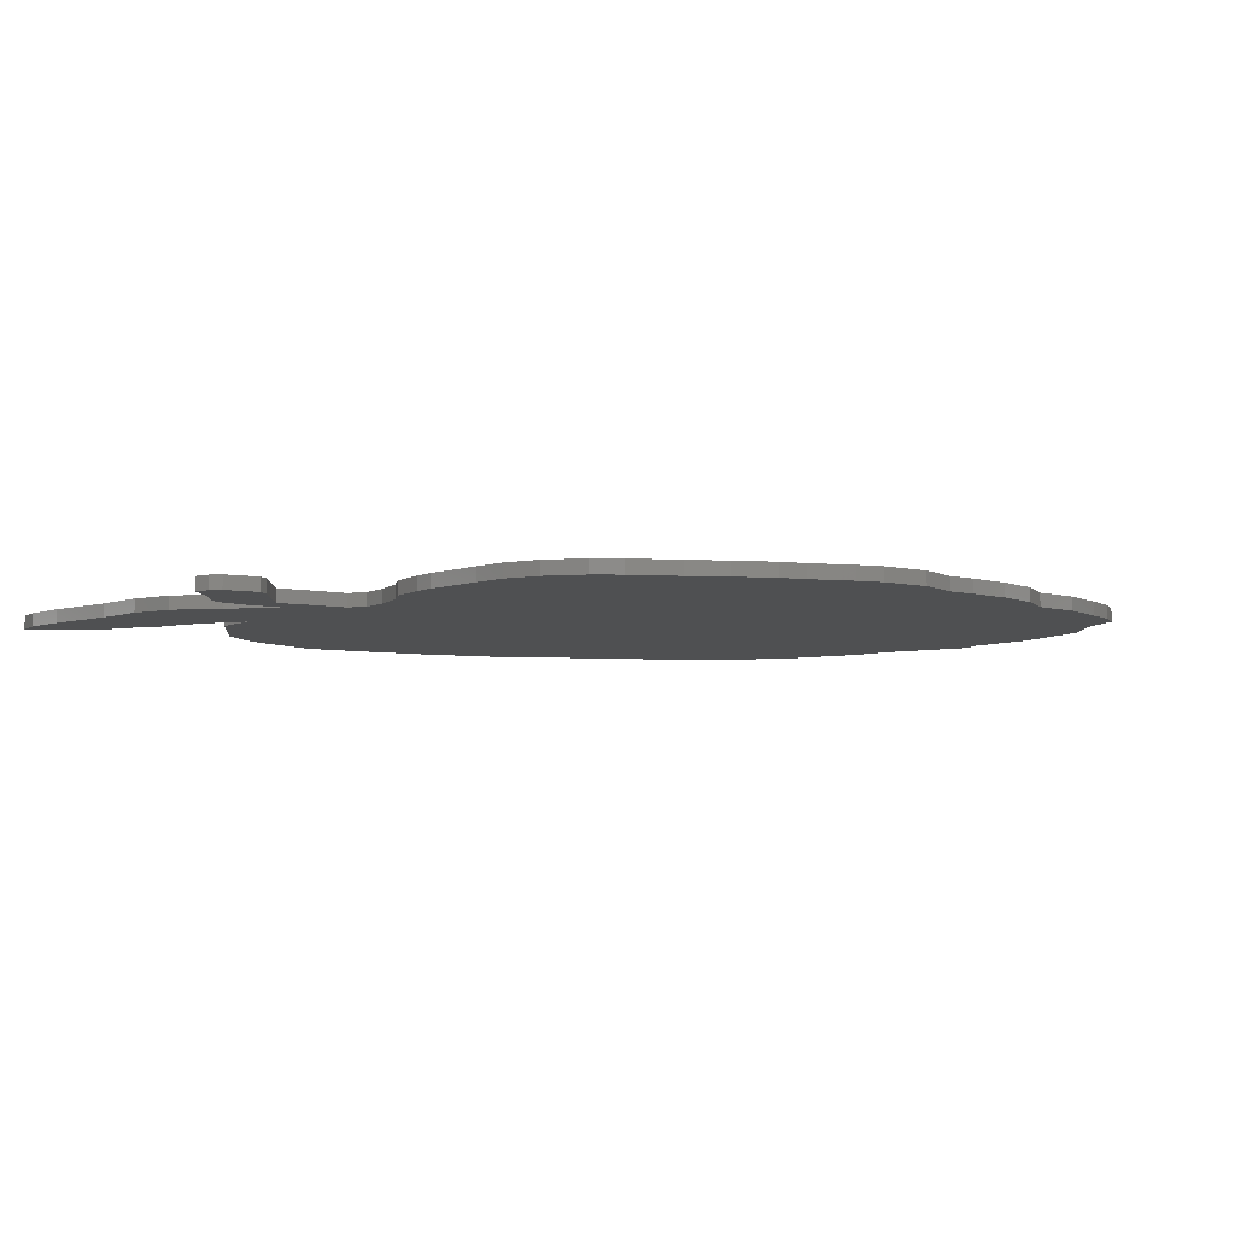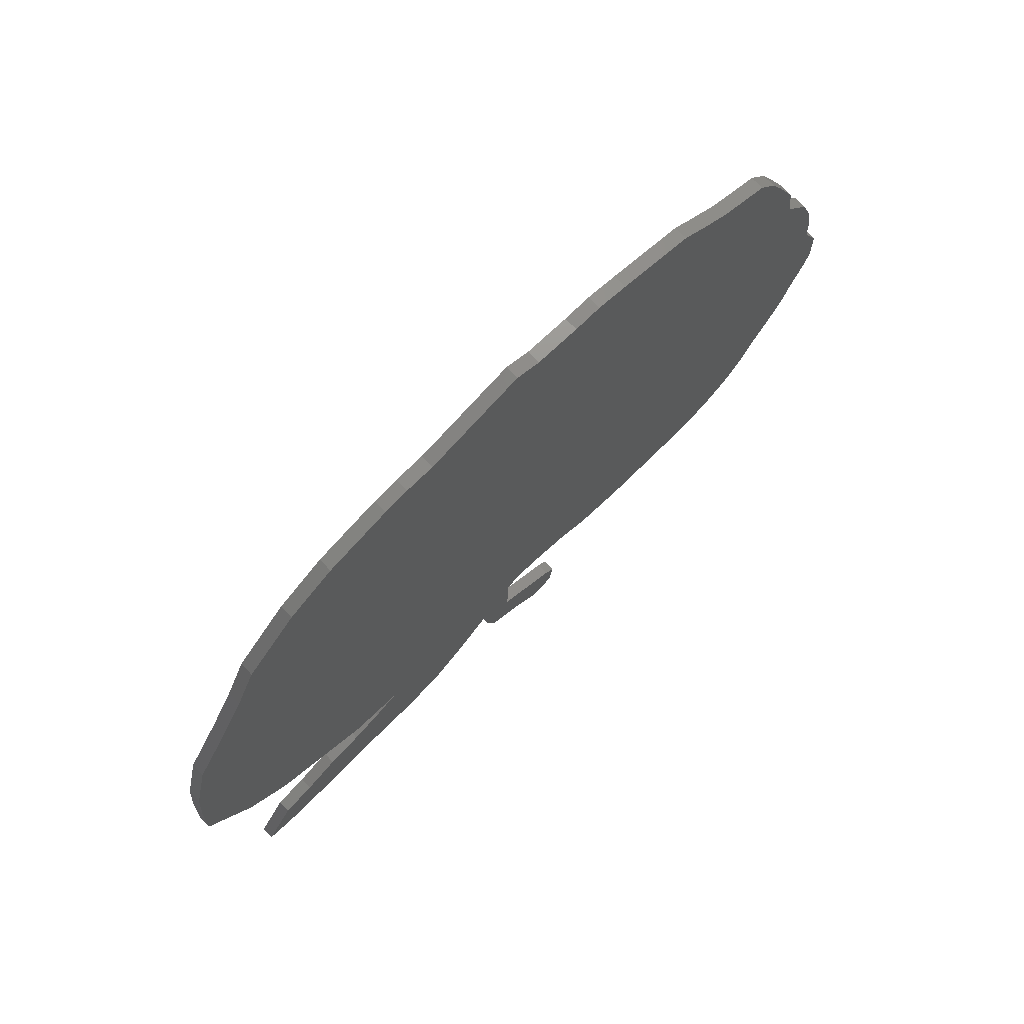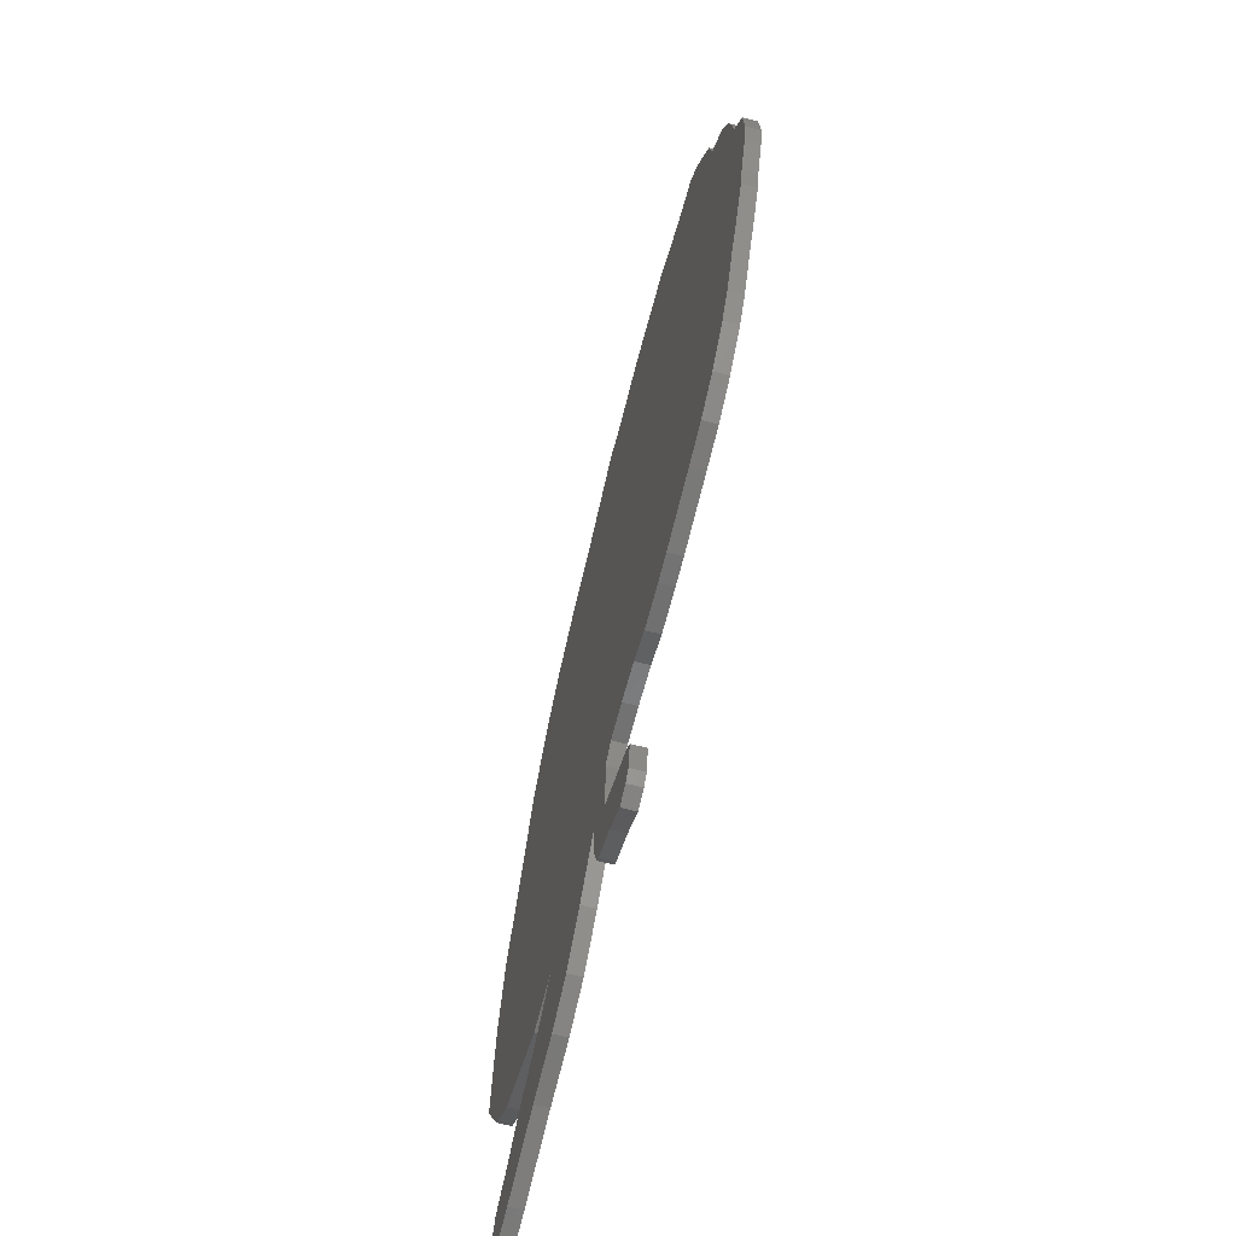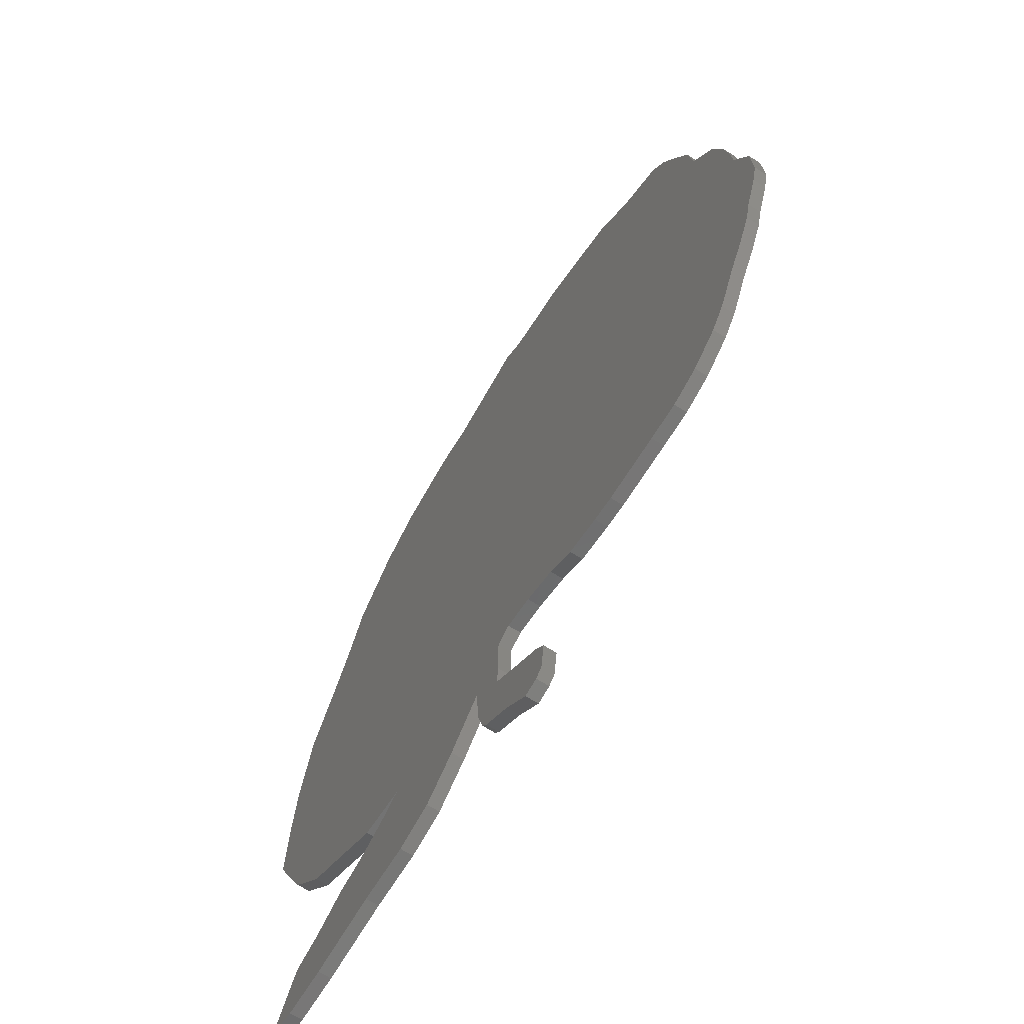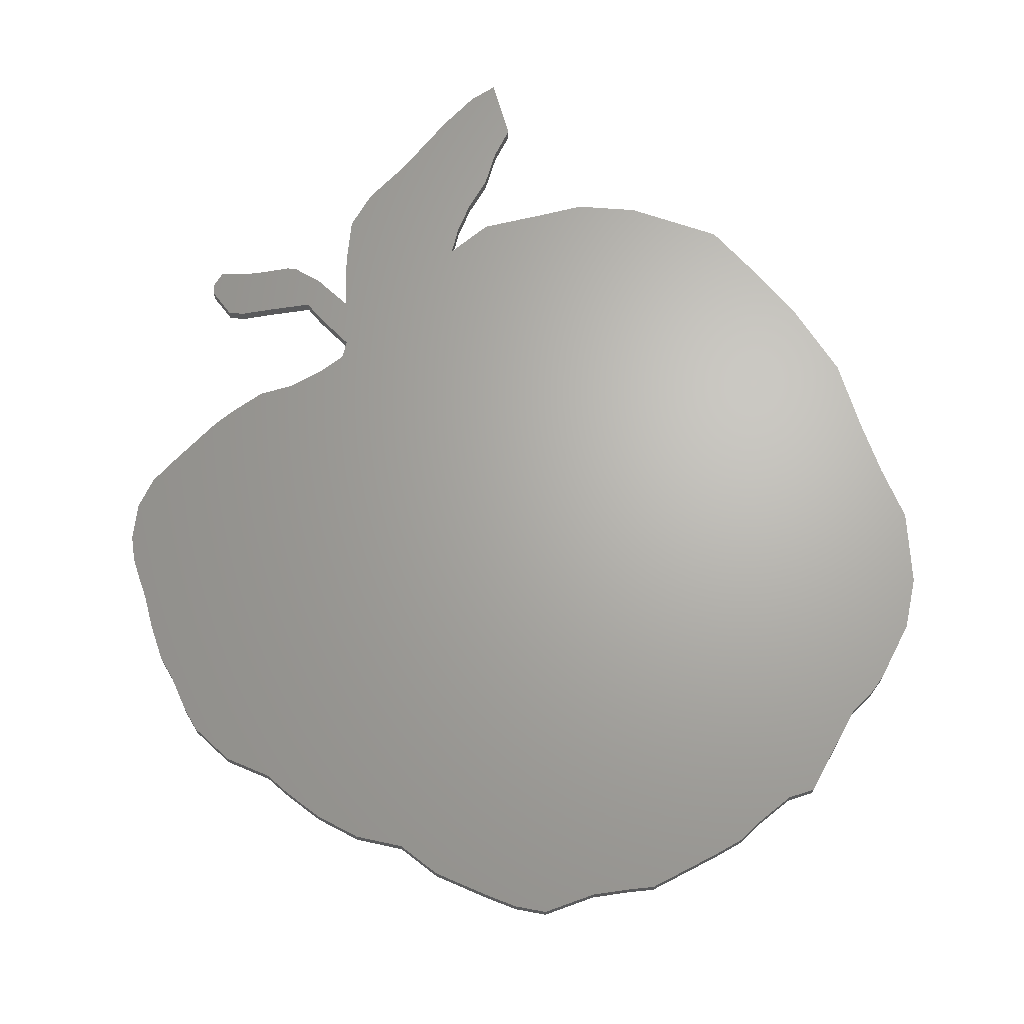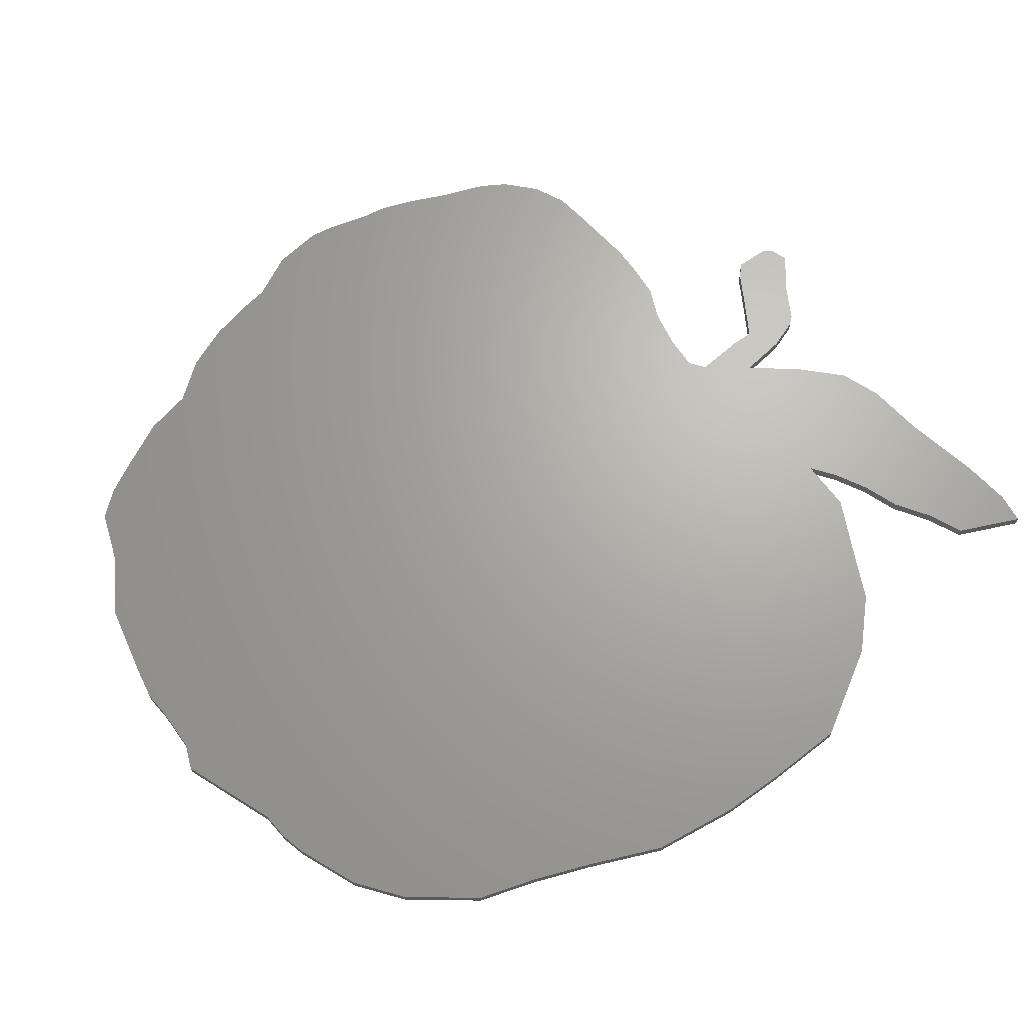
<metadata>
{"format":"stl","ext":"stl","renderer":"f3d","projection":"perspective","resolution":1024,"background":"white","views":[{"elev":-5.3,"azim":52.9,"up":"+Z"},{"elev":75.8,"azim":-44.1,"up":"+Y"},{"elev":-70.1,"azim":76.1,"up":"+Y"},{"elev":-67.4,"azim":57.8,"up":"+Y"},{"elev":66.4,"azim":135.4,"up":"+Z"},{"elev":66.9,"azim":-131.2,"up":"+Z"}]}
</metadata>
<code>
# stl→obj: 160 verts, 316 faces
v 12.16 10.72 0
v 9.6 6.08 0
v 12 5.6 0
v 9.6 6.08 1
v 12.16 10.72 1
v 12 5.6 1
v 22.08 6.56 0
v 26.56 6.72 0
v 23.2 15.2 0
v 26.56 6.72 1
v 22.08 6.56 1
v 23.2 15.2 1
v 15.84 5.76 0
v 15.84 5.76 1
v 17.76 13.28 0
v 17.76 13.28 1
v 14.88 11.68 0
v 14.88 11.68 1
v 20.64 14.08 0
v 20.64 14.08 1
v 25.28 16.48 0
v 25.28 16.48 1
v 37.44 7.04 0
v 40 5.28 0
v 41.6 9.12 0
v 40 5.28 1
v 37.44 7.04 1
v 41.6 9.12 1
v 43.68 7.68 0
v 43.68 7.68 1
v 36.96 7.68 0
v 38.72 11.2 0
v 36.96 7.68 1
v 38.72 11.2 1
v 29.92 7.68 0
v 32.96 10.24 0
v 32.96 10.24 1
v 29.92 7.68 1
v 38.88 12.96 0
v 36.16 13.6 0
v 38.88 12.96 1
v 36.16 13.6 1
v 36.32 10.08 0
v 36.32 10.08 1
v 38.88 16.64 0
v 38.88 16.64 1
v 6.72 38.56 0
v 6.4 32.48 0
v 9.92 25.28 0
v 6.4 32.48 1
v 6.72 38.56 1
v 9.92 25.28 1
v 13.28 21.44 0
v 16.32 19.68 0
v 13.28 21.44 1
v 16.32 19.68 1
v 7.2 43.52 0
v 7.2 43.52 1
v 8.64 50.08 0
v 11.52 55.52 0
v 8.64 50.08 1
v 11.52 55.52 1
v 40.16 17.44 0
v 40.16 17.44 1
v 13.6 59.84 0
v 32.32 73.12 0
v 13.6 59.84 1
v 32.32 73.12 1
v 19.52 68.8 0
v 15.36 64.16 0
v 19.52 68.8 1
v 15.36 64.16 1
v 21.12 16.8 0
v 21.12 16.8 1
v 28.16 72.8 0
v 28.16 72.8 1
v 23.2 71.2 0
v 23.2 71.2 1
v 30.08 73.12 0
v 30.08 73.12 1
v 41.76 74.4 0
v 39.84 75.36 0
v 39.84 75.36 1
v 41.76 74.4 1
v 67.84 54.56 0
v 67.84 54.56 1
v 42.24 3.2 0
v 43.52 3.52 0
v 44.16 4.16 0
v 43.52 3.52 1
v 42.24 3.2 1
v 44.16 4.16 1
v 44.48 6.72 0
v 44.48 6.72 1
v 45.6 16.32 0
v 71.68 42.24 0
v 42.72 17.12 0
v 71.68 42.24 1
v 45.6 16.32 1
v 42.72 17.12 1
v 51.04 14.56 0
v 52.96 14.4 0
v 52.96 14.4 1
v 51.04 14.56 1
v 48 15.04 0
v 48 15.04 1
v 68.48 22.72 0
v 68.48 22.72 1
v 57.92 14.56 0
v 60.64 14.72 0
v 63.2 15.68 0
v 60.64 14.72 1
v 57.92 14.56 1
v 63.2 15.68 1
v 65.6 17.6 0
v 66.88 19.36 0
v 66.88 19.36 1
v 65.6 17.6 1
v 67.52 20.64 0
v 67.52 20.64 1
v 69.92 25.28 0
v 69.92 25.28 1
v 71.2 28 0
v 71.68 29.92 0
v 71.2 28 1
v 71.68 29.92 1
v 66.72 59.84 0
v 65.76 62.24 0
v 59.36 68.64 0
v 65.76 62.24 1
v 66.72 59.84 1
v 59.36 68.64 1
v 64.64 64.8 0
v 63.2 66.88 0
v 64.64 64.8 1
v 63.2 66.88 1
v 56.96 70.4 0
v 49.6 73.44 0
v 56.96 70.4 1
v 49.6 73.44 1
v 45.12 74.08 0
v 45.12 74.08 1
v 47.2 74.08 0
v 47.2 74.08 1
v 55.36 71.68 0
v 55.36 71.68 1
v 71.52 44.48 0
v 71.52 44.48 1
v 72.8 32.96 0
v 73.28 34.88 0
v 73.12 38.72 0
v 73.28 34.88 1
v 72.8 32.96 1
v 73.12 38.72 1
v 67.36 58.24 0
v 67.36 58.24 1
v 71.04 47.84 0
v 69.92 51.36 0
v 71.04 47.84 1
v 69.92 51.36 1
f 1 2 3
f 4 5 6
f 7 8 9
f 10 11 12
f 1 3 13
f 6 5 14
f 15 13 7
f 14 16 11
f 17 1 13
f 5 18 14
f 15 17 13
f 18 16 14
f 9 19 7
f 20 12 11
f 7 19 15
f 20 11 16
f 9 8 21
f 10 12 22
f 23 24 25
f 26 27 28
f 25 24 29
f 26 28 30
f 31 23 32
f 27 33 34
f 25 32 23
f 34 28 27
f 35 36 21
f 37 38 22
f 32 39 40
f 41 34 42
f 32 43 31
f 44 34 33
f 32 40 43
f 42 34 44
f 40 39 45
f 41 42 46
f 8 35 21
f 38 10 22
f 21 36 40
f 37 22 42
f 47 48 49
f 50 51 52
f 49 53 54
f 55 52 56
f 49 54 47
f 56 52 51
f 57 47 21
f 51 58 22
f 59 57 60
f 58 61 62
f 63 60 57
f 62 64 58
f 65 60 66
f 62 67 68
f 65 69 70
f 71 67 72
f 47 54 21
f 56 51 22
f 21 63 57
f 64 22 58
f 21 54 73
f 56 22 74
f 21 45 63
f 46 22 64
f 45 21 40
f 22 46 42
f 66 60 63
f 62 68 64
f 66 75 65
f 76 68 67
f 77 69 75
f 71 78 76
f 66 79 75
f 80 68 76
f 81 82 66
f 83 84 68
f 65 75 69
f 76 67 71
f 85 66 63
f 68 86 64
f 87 88 89
f 90 91 92
f 24 93 29
f 94 26 30
f 24 89 93
f 92 26 94
f 95 96 97
f 98 99 100
f 101 102 95
f 103 104 99
f 101 95 105
f 99 104 106
f 107 95 102
f 99 108 103
f 85 63 97
f 64 86 100
f 109 110 111
f 112 113 114
f 115 116 109
f 117 118 113
f 115 109 111
f 113 118 114
f 109 116 119
f 117 113 120
f 95 107 121
f 108 99 122
f 121 123 124
f 125 122 126
f 95 121 124
f 122 99 126
f 107 109 119
f 113 108 120
f 102 109 107
f 113 103 108
f 96 95 124
f 99 98 126
f 127 128 129
f 130 131 132
f 129 133 134
f 135 132 136
f 133 129 128
f 132 135 130
f 129 137 138
f 139 132 140
f 85 138 141
f 140 86 142
f 141 138 143
f 140 142 144
f 138 85 129
f 86 140 132
f 145 138 137
f 140 146 139
f 141 81 66
f 84 142 68
f 96 147 85
f 148 98 86
f 149 150 151
f 152 153 154
f 149 151 96
f 154 153 98
f 85 141 66
f 142 86 68
f 155 127 85
f 131 156 86
f 85 157 158
f 159 86 160
f 157 85 147
f 86 159 148
f 127 129 85
f 132 131 86
f 97 96 85
f 98 100 86
f 124 149 96
f 153 126 98
f 87 89 24
f 92 91 26
f 21 22 73
f 22 74 73
f 73 74 54
f 74 56 54
f 54 56 53
f 56 55 53
f 53 55 49
f 55 52 49
f 49 52 48
f 52 50 48
f 48 50 47
f 50 51 47
f 47 51 57
f 51 58 57
f 57 58 59
f 58 61 59
f 59 61 60
f 61 62 60
f 60 62 65
f 62 67 65
f 65 67 70
f 67 72 70
f 70 72 69
f 72 71 69
f 69 71 77
f 71 78 77
f 77 78 75
f 78 76 75
f 75 76 79
f 76 80 79
f 79 80 66
f 80 68 66
f 66 68 82
f 68 83 82
f 82 83 81
f 83 84 81
f 81 84 141
f 84 142 141
f 141 142 143
f 142 144 143
f 143 144 138
f 144 140 138
f 138 140 145
f 140 146 145
f 145 146 137
f 146 139 137
f 137 139 129
f 139 132 129
f 129 132 134
f 132 136 134
f 134 136 133
f 136 135 133
f 133 135 128
f 135 130 128
f 128 130 127
f 130 131 127
f 127 131 155
f 131 156 155
f 155 156 85
f 156 86 85
f 85 86 158
f 86 160 158
f 158 160 157
f 160 159 157
f 157 159 147
f 159 148 147
f 147 148 96
f 148 98 96
f 96 98 151
f 98 154 151
f 151 154 150
f 154 152 150
f 150 152 149
f 152 153 149
f 149 153 124
f 153 126 124
f 124 126 123
f 126 125 123
f 123 125 121
f 125 122 121
f 121 122 107
f 122 108 107
f 107 108 119
f 108 120 119
f 119 120 116
f 120 117 116
f 116 117 115
f 117 118 115
f 115 118 111
f 118 114 111
f 111 114 110
f 114 112 110
f 110 112 109
f 112 113 109
f 109 113 102
f 113 103 102
f 102 103 101
f 103 104 101
f 101 104 105
f 104 106 105
f 105 106 95
f 106 99 95
f 95 99 97
f 99 100 97
f 97 100 63
f 100 64 63
f 63 64 45
f 64 46 45
f 45 46 39
f 46 41 39
f 39 41 32
f 41 34 32
f 32 34 25
f 34 28 25
f 25 28 29
f 28 30 29
f 29 30 93
f 30 94 93
f 93 94 89
f 94 92 89
f 89 92 88
f 92 90 88
f 88 90 87
f 90 91 87
f 87 91 24
f 91 26 24
f 24 26 23
f 26 27 23
f 23 27 31
f 27 33 31
f 31 33 43
f 33 44 43
f 43 44 40
f 44 42 40
f 40 42 36
f 42 37 36
f 36 37 35
f 37 38 35
f 35 38 8
f 38 10 8
f 8 10 7
f 10 11 7
f 7 11 13
f 11 14 13
f 13 14 3
f 14 6 3
f 3 6 2
f 6 4 2
f 2 4 1
f 4 5 1
f 1 5 17
f 5 18 17
f 17 18 15
f 18 16 15
f 15 16 19
f 16 20 19
f 19 20 9
f 20 12 9
f 9 12 21
f 12 22 21

</code>
